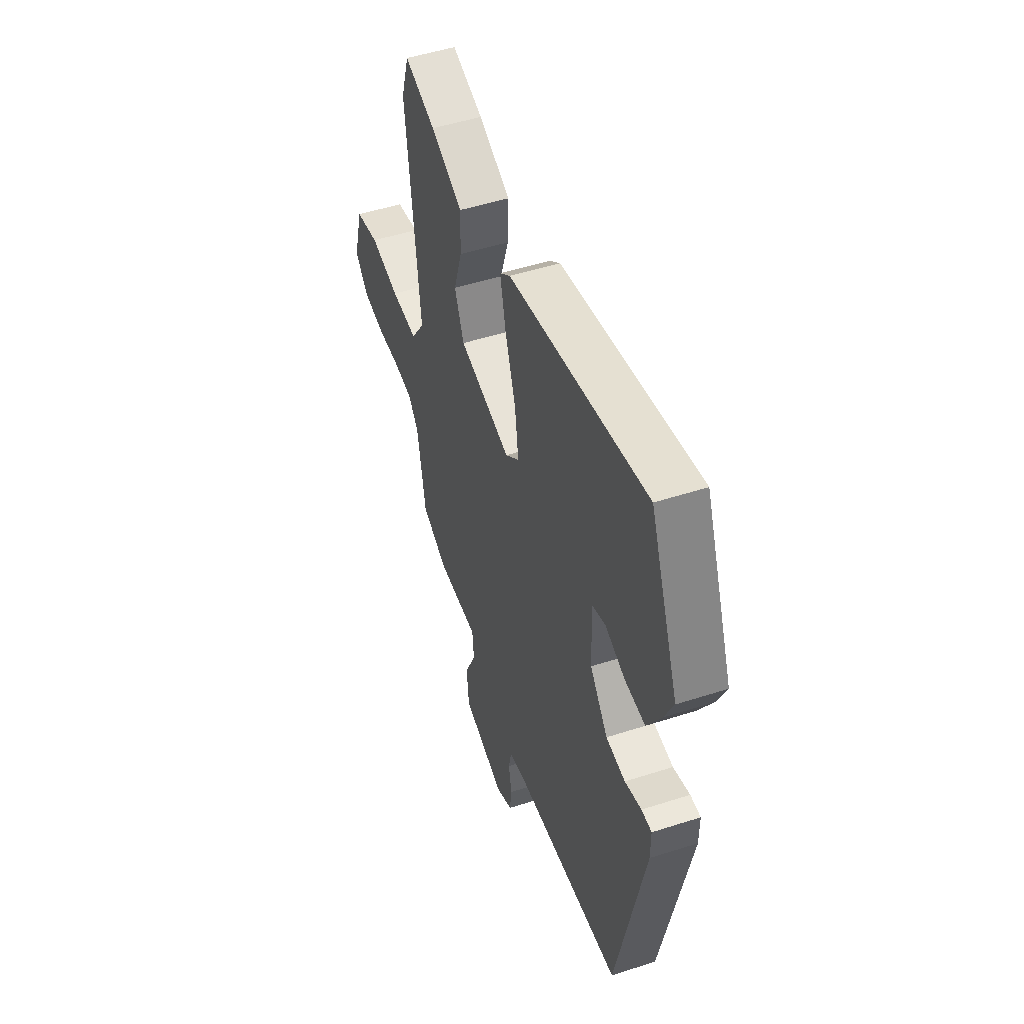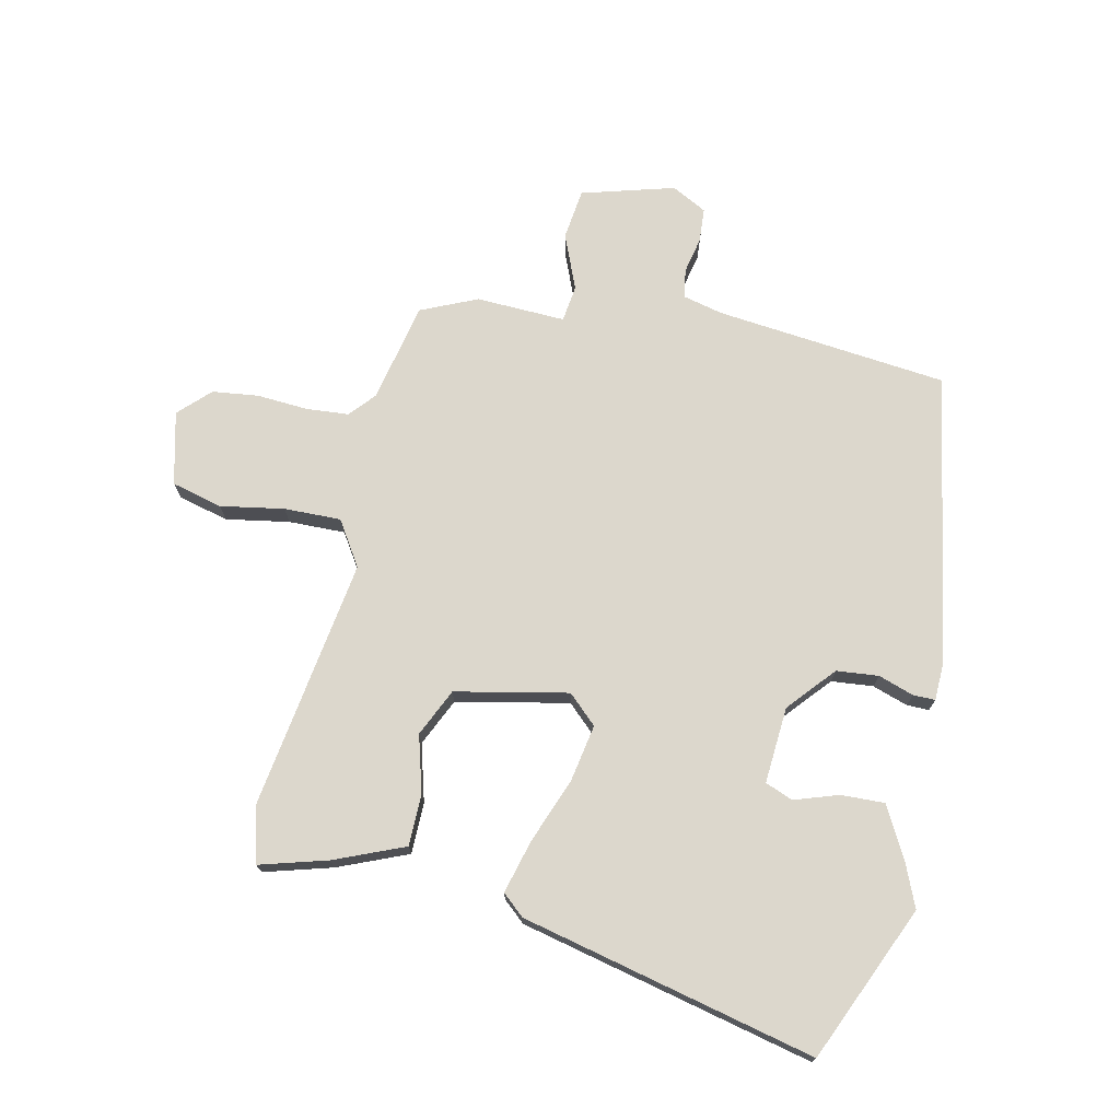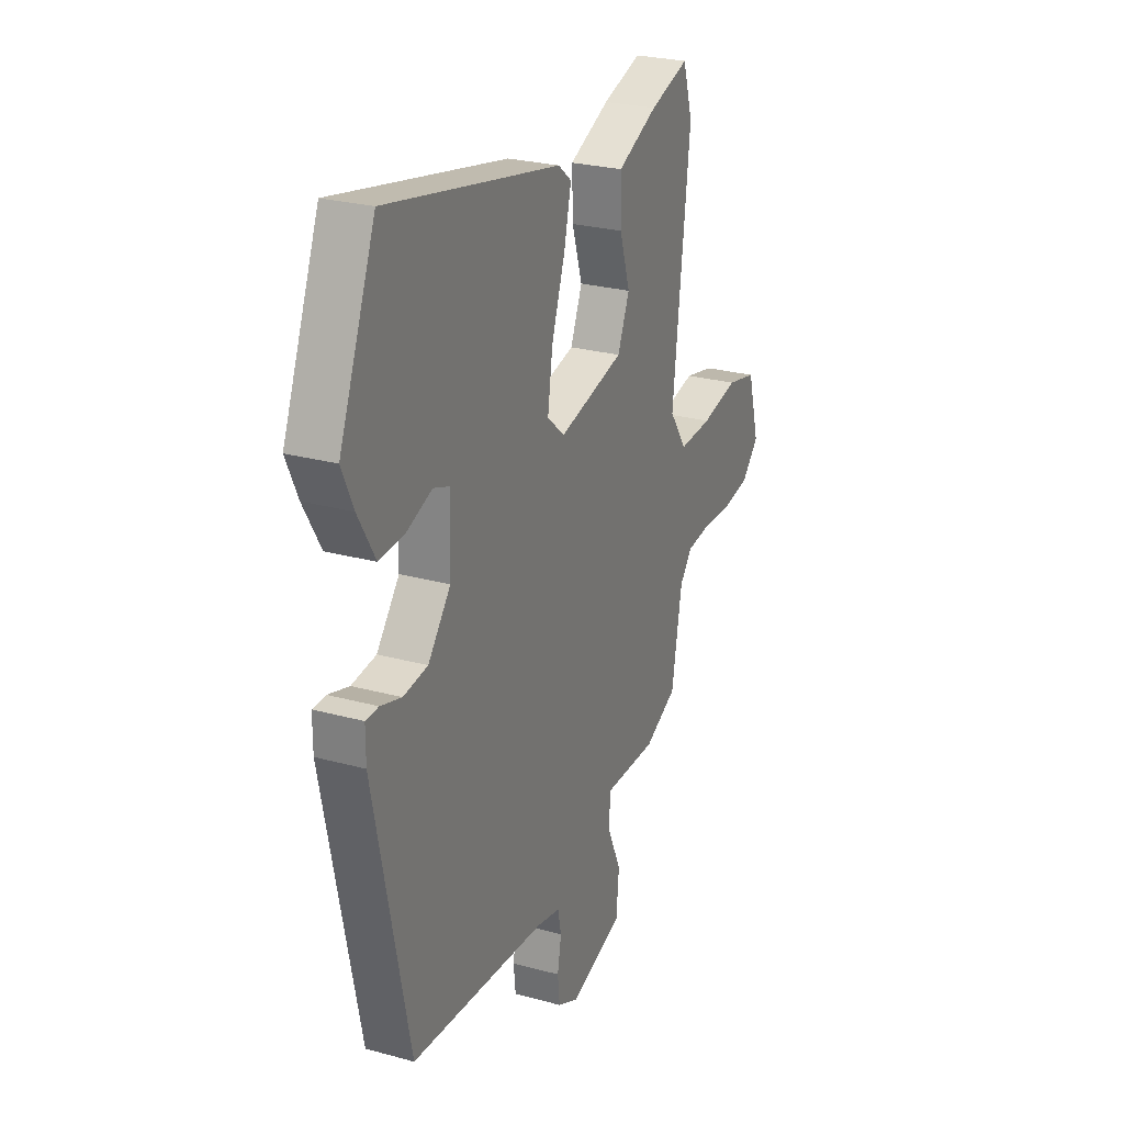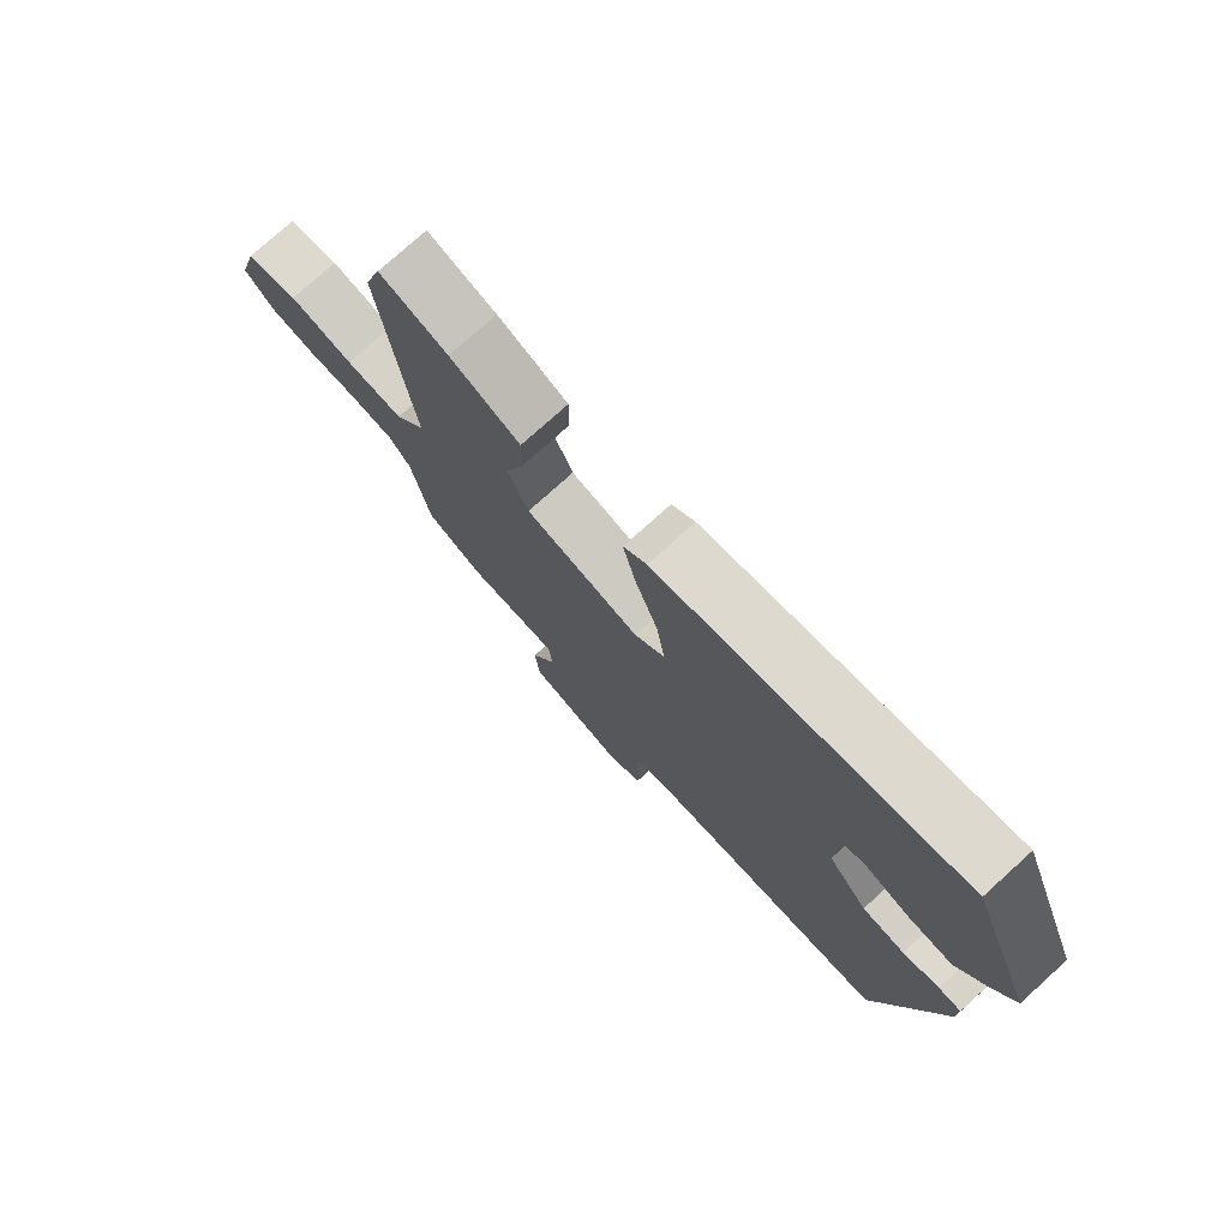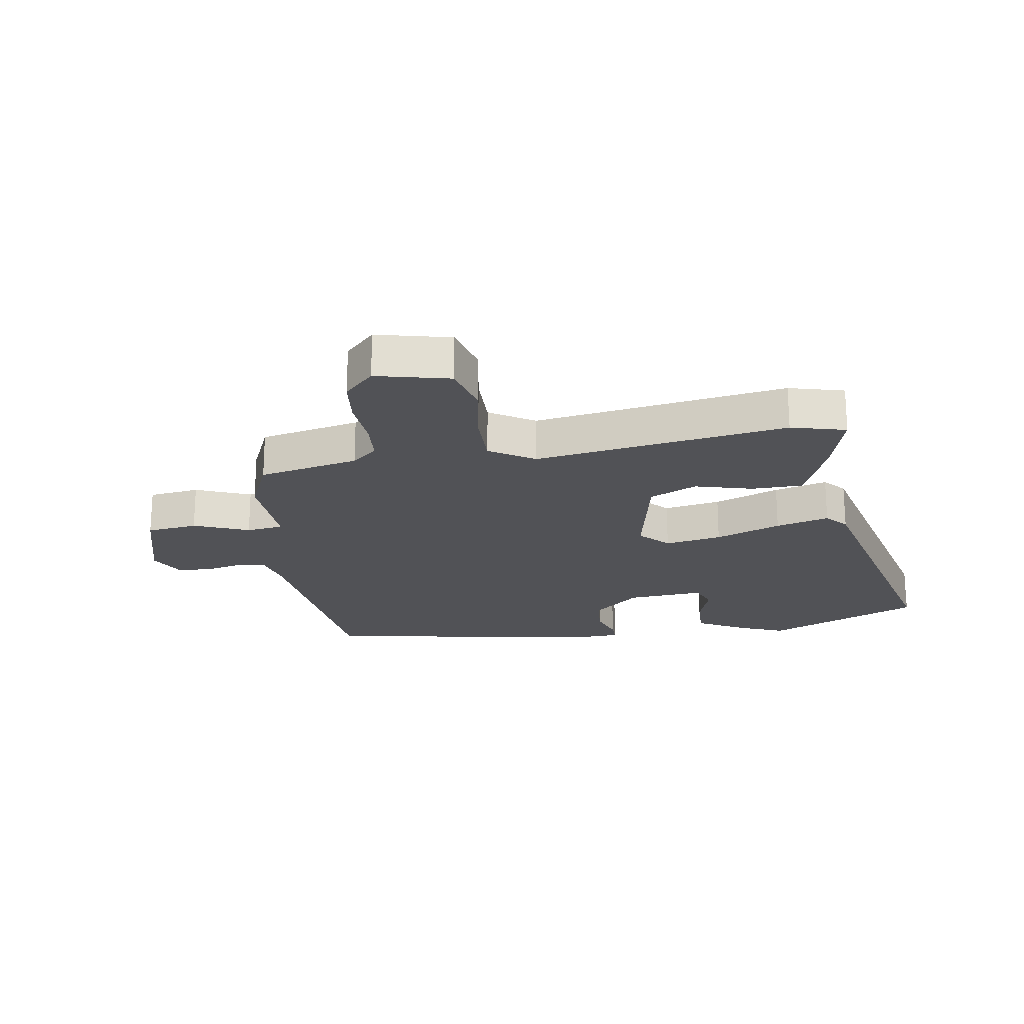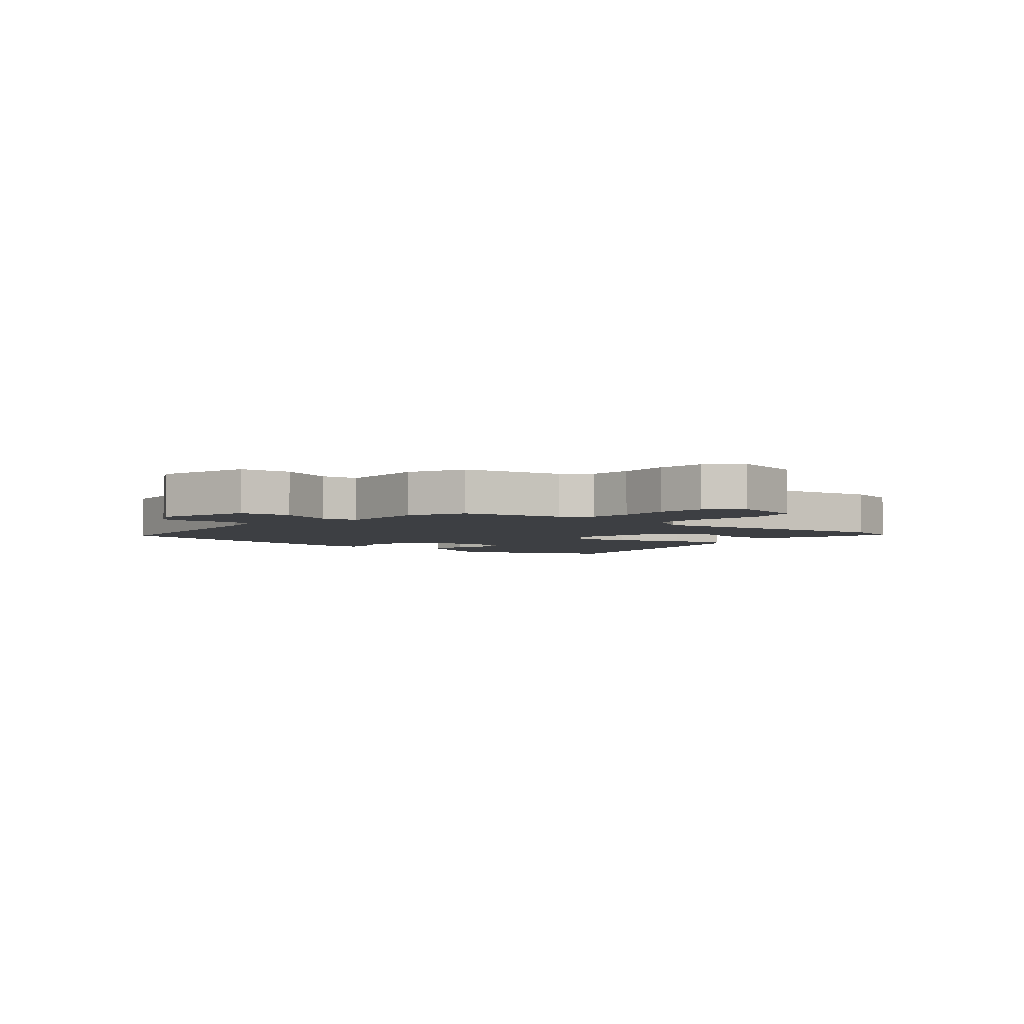
<metadata>
{"format":"obj","ext":"obj","renderer":"f3d","projection":"perspective","resolution":1024,"background":"white","views":[{"elev":50.3,"azim":70.5,"up":"+Z"},{"elev":72.8,"azim":14.2,"up":"+Y"},{"elev":25.9,"azim":113.6,"up":"+Z"},{"elev":76.4,"azim":47.9,"up":"+Z"},{"elev":-21.3,"azim":-78.8,"up":"+Y"},{"elev":-3.8,"azim":-128.3,"up":"+Y"}]}
</metadata>
<code>
v -0.509 0.07 0.47
v -0.481 0.07 0.561
v -0.369 0.07 0.525
v -0.254 0.07 0.473
v -0.256 0.07 0.387
v -0.286 0.07 0.292
v -0.252 0.07 0.211
v -0.065 0.07 0.166
v -0.015 0.07 0.21
v -0.029 0.07 0.306
v -0.067 0.07 0.417
v -0.088 0.07 0.507
v -0.05 0.07 0.538
v 0.446 0.07 0.637
v 0.55 0.07 0.374
v 0.517 0.07 0.302
v 0.468 0.07 0.218
v 0.395 0.07 0.223
v 0.322 0.07 0.25
v 0.275 0.07 0.233
v 0.28 0.07 0.104
v 0.345 0.07 0.024
v 0.415 0.07 0.015
v 0.475 0.07 0.033
v 0.512 0.07 0.032
v 0.512 0.07 -0.032
v 0.412 0.07 -0.517
v 0.022 0.07 -0.546
v -0.046 0.07 -0.56
v -0.056 0.07 -0.608
v -0.045 0.07 -0.67
v -0.051 0.07 -0.727
v -0.111 0.07 -0.756
v -0.265 0.07 -0.707
v -0.273 0.07 -0.621
v -0.232 0.07 -0.53
v -0.238 0.07 -0.468
v -0.388 0.07 -0.469
v -0.481 0.07 -0.424
v -0.511 0.07 -0.255
v -0.547 0.07 -0.211
v -0.618 0.07 -0.203
v -0.704 0.07 -0.206
v -0.781 0.07 -0.194
v -0.83 0.07 -0.142
v -0.796 0.07 -0.02
v -0.71 0.07 -0.001
v -0.604 0.07 -0.023
v -0.509 0.07 -0.028
v -0.459 0.07 0.045
v -0.509 0 0.47
v -0.481 0 0.561
v -0.369 0 0.525
v -0.254 0 0.473
v -0.256 0 0.387
v -0.286 0 0.292
v -0.252 0 0.211
v -0.065 0 0.166
v -0.015 0 0.21
v -0.029 0 0.306
v -0.067 0 0.417
v -0.088 0 0.507
v -0.05 0 0.538
v 0.446 0 0.637
v 0.55 0 0.374
v 0.517 0 0.302
v 0.468 0 0.218
v 0.395 0 0.223
v 0.322 0 0.25
v 0.275 0 0.233
v 0.28 0 0.104
v 0.345 0 0.024
v 0.415 0 0.015
v 0.475 0 0.033
v 0.512 0 0.032
v 0.512 0 -0.032
v 0.412 0 -0.517
v 0.022 0 -0.546
v -0.046 0 -0.56
v -0.056 0 -0.608
v -0.045 0 -0.67
v -0.051 0 -0.727
v -0.111 0 -0.756
v -0.265 0 -0.707
v -0.273 0 -0.621
v -0.232 0 -0.53
v -0.238 0 -0.468
v -0.388 0 -0.469
v -0.481 0 -0.424
v -0.511 0 -0.255
v -0.547 0 -0.211
v -0.618 0 -0.203
v -0.704 0 -0.206
v -0.781 0 -0.194
v -0.83 0 -0.142
v -0.796 0 -0.02
v -0.71 0 -0.001
v -0.604 0 -0.023
v -0.509 0 -0.028
v -0.459 0 0.045
f 46 47 48
f 45 46 48
f 44 45 48
f 43 44 48
f 42 43 48
f 41 42 48 49
f 40 41 49 50
f 39 40 50
f 38 39 50
f 37 38 50
f 34 35 36
f 33 34 36
f 32 33 36
f 31 32 36
f 30 31 36
f 29 30 36 37
f 50 1 2
f 37 50 2
f 29 37 2
f 28 29 2
f 26 27 28
f 25 26 28
f 24 25 28
f 23 24 28
f 17 18 19
f 16 17 19
f 15 16 19
f 14 15 19
f 13 14 19
f 12 13 19
f 11 12 19
f 10 11 19 20
f 9 10 20 21
f 4 5 6
f 3 4 6
f 2 3 6
f 2 6 7
f 28 2 7
f 22 23 28
f 21 22 28
f 9 21 28
f 8 9 28
f 7 8 28
f 98 97 96
f 98 96 95
f 98 95 94
f 98 94 93
f 98 93 92
f 99 98 92 91
f 100 99 91 90
f 100 90 89
f 100 89 88
f 100 88 87
f 86 85 84
f 86 84 83
f 86 83 82
f 86 82 81
f 86 81 80
f 87 86 80 79
f 52 51 100
f 52 100 87
f 52 87 79
f 52 79 78
f 78 77 76
f 78 76 75
f 78 75 74
f 78 74 73
f 69 68 67
f 69 67 66
f 69 66 65
f 69 65 64
f 69 64 63
f 69 63 62
f 69 62 61
f 70 69 61 60
f 71 70 60 59
f 56 55 54
f 56 54 53
f 56 53 52
f 57 56 52
f 57 52 78
f 78 73 72
f 78 72 71
f 78 71 59
f 78 59 58
f 78 58 57
f 1 51 52 2
f 2 52 53 3
f 3 53 54 4
f 4 54 55 5
f 5 55 56 6
f 6 56 57 7
f 7 57 58 8
f 8 58 59 9
f 9 59 60 10
f 10 60 61 11
f 11 61 62 12
f 12 62 63 13
f 13 63 64 14
f 14 64 65 15
f 15 65 66 16
f 16 66 67 17
f 17 67 68 18
f 18 68 69 19
f 19 69 70 20
f 20 70 71 21
f 21 71 72 22
f 22 72 73 23
f 23 73 74 24
f 24 74 75 25
f 25 75 76 26
f 26 76 77 27
f 27 77 78 28
f 28 78 79 29
f 29 79 80 30
f 30 80 81 31
f 31 81 82 32
f 32 82 83 33
f 33 83 84 34
f 34 84 85 35
f 35 85 86 36
f 36 86 87 37
f 37 87 88 38
f 38 88 89 39
f 39 89 90 40
f 40 90 91 41
f 41 91 92 42
f 42 92 93 43
f 43 93 94 44
f 44 94 95 45
f 45 95 96 46
f 46 96 97 47
f 47 97 98 48
f 48 98 99 49
f 49 99 100 50
f 50 100 51 1

</code>
